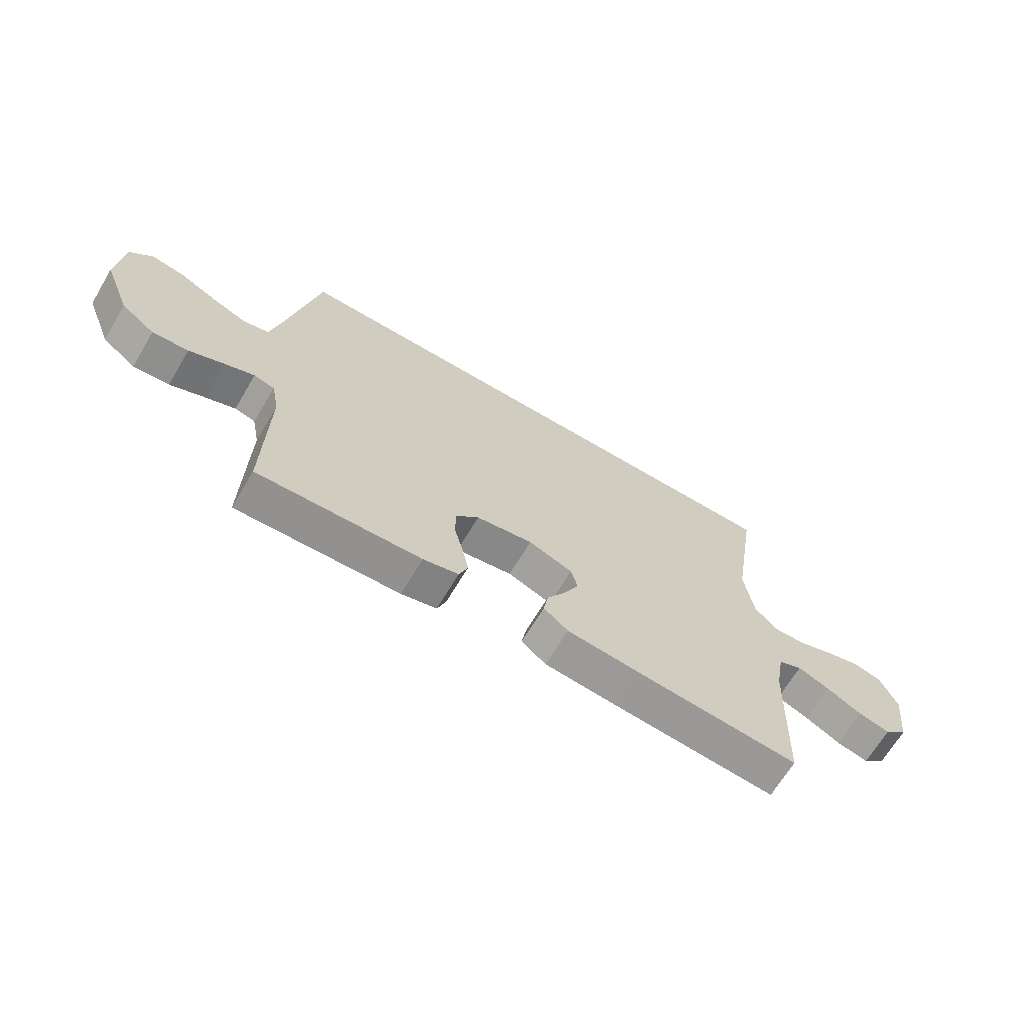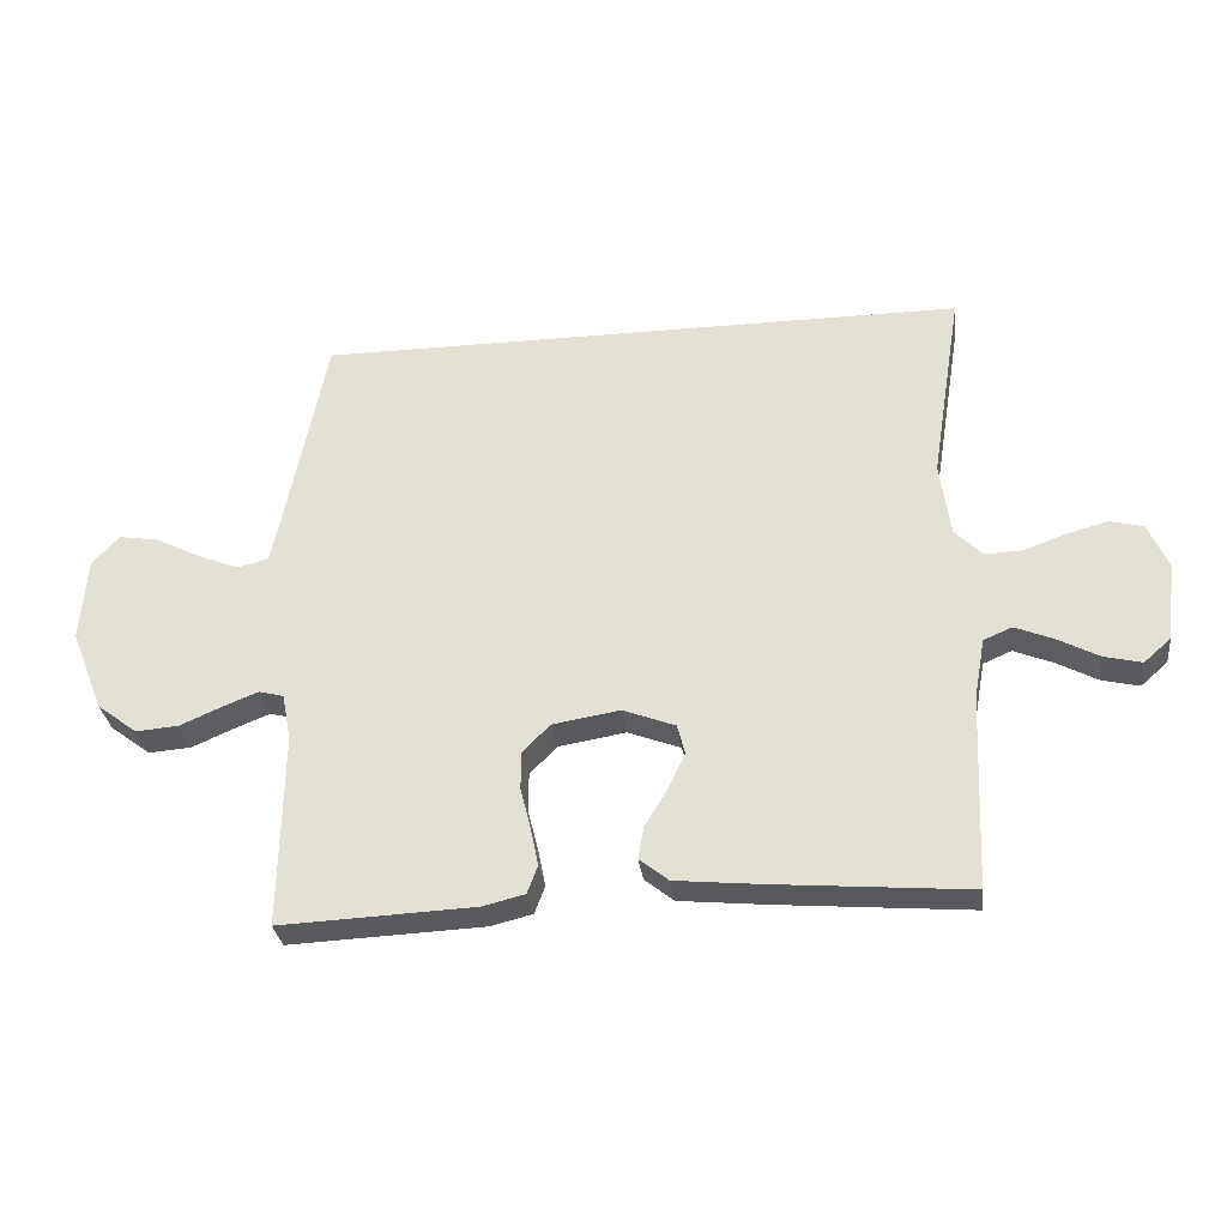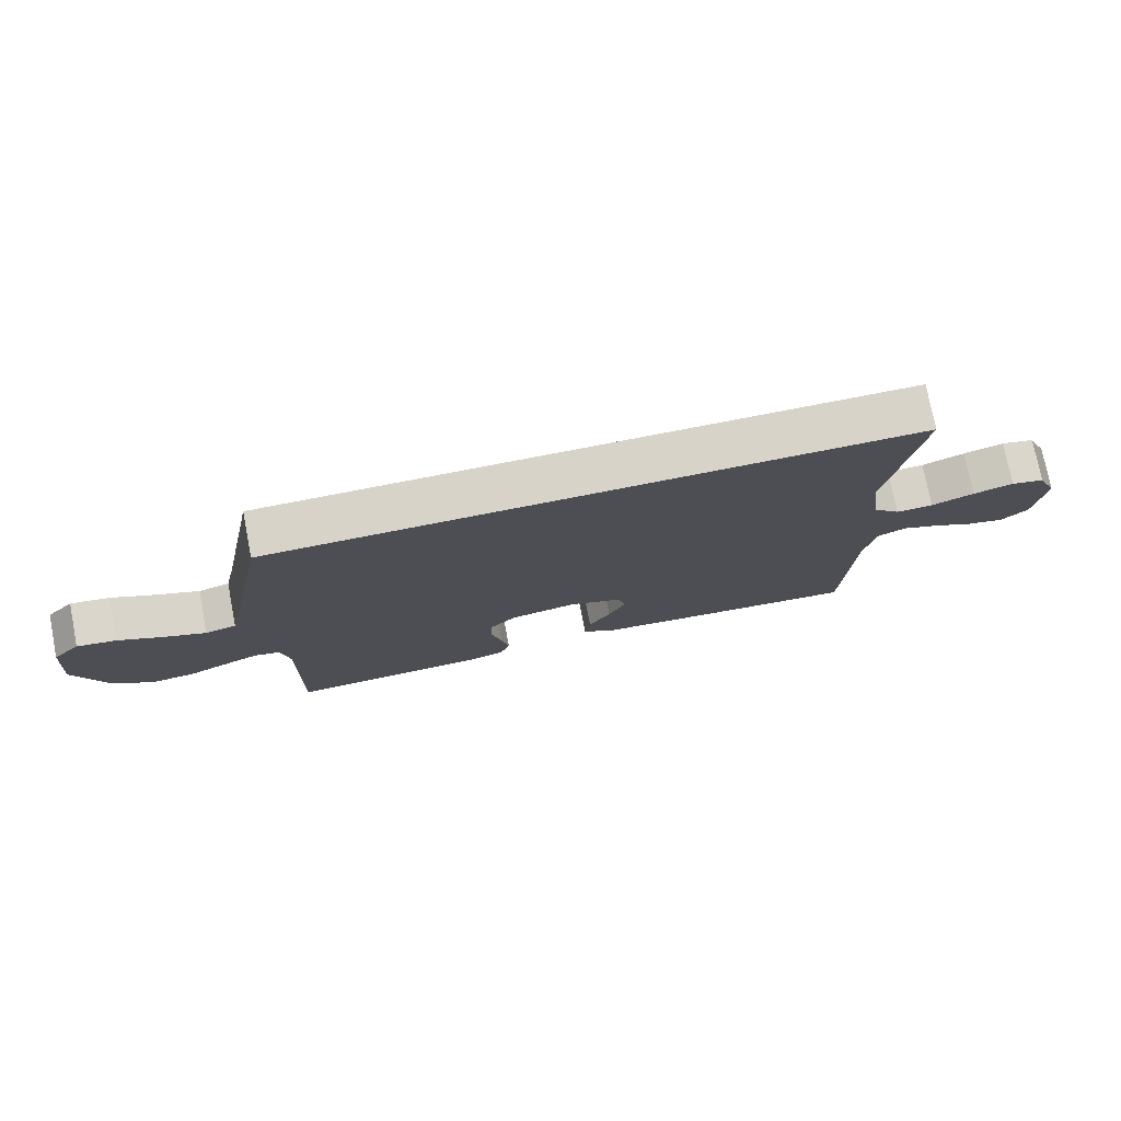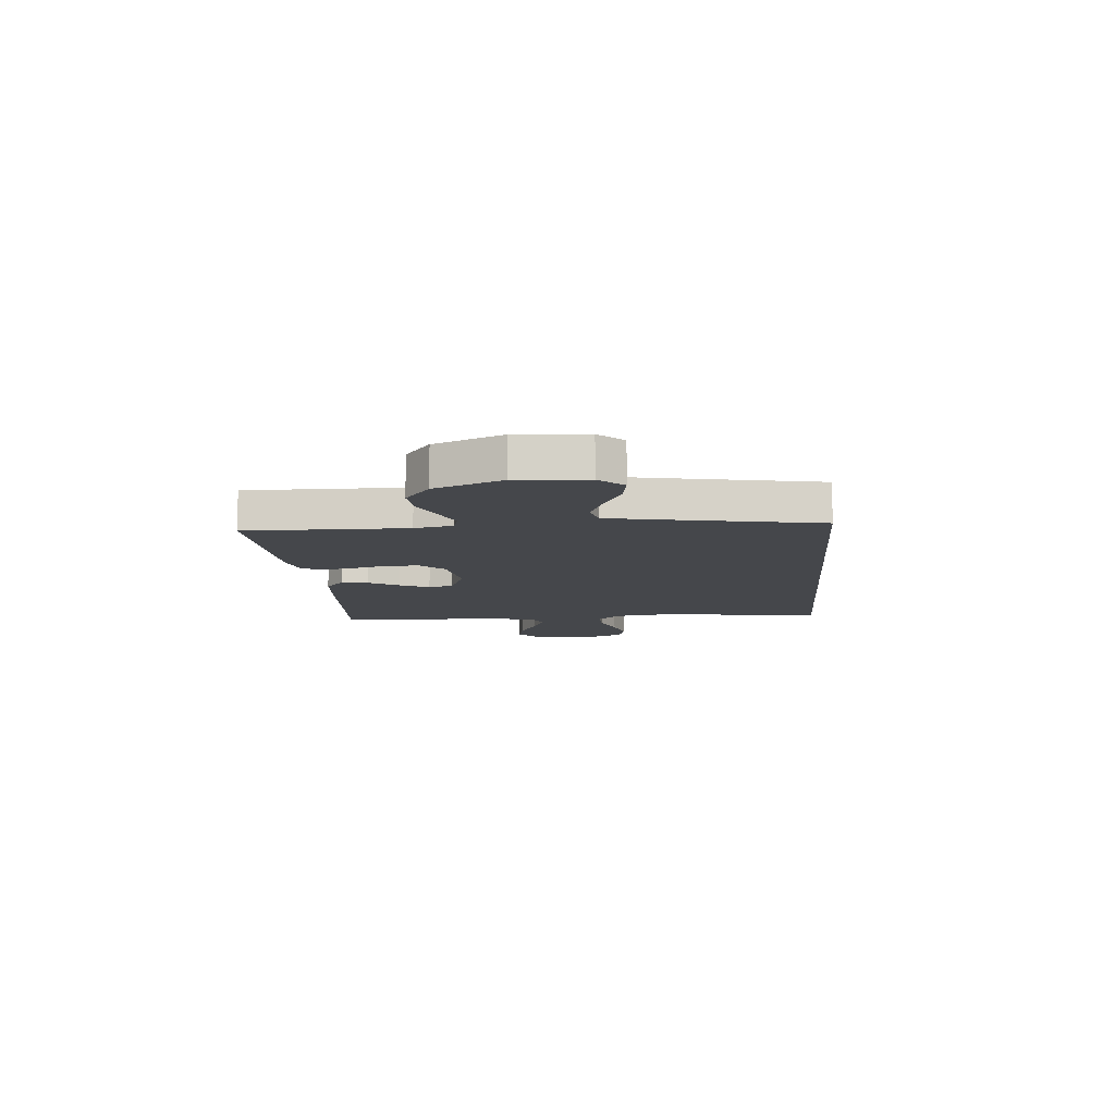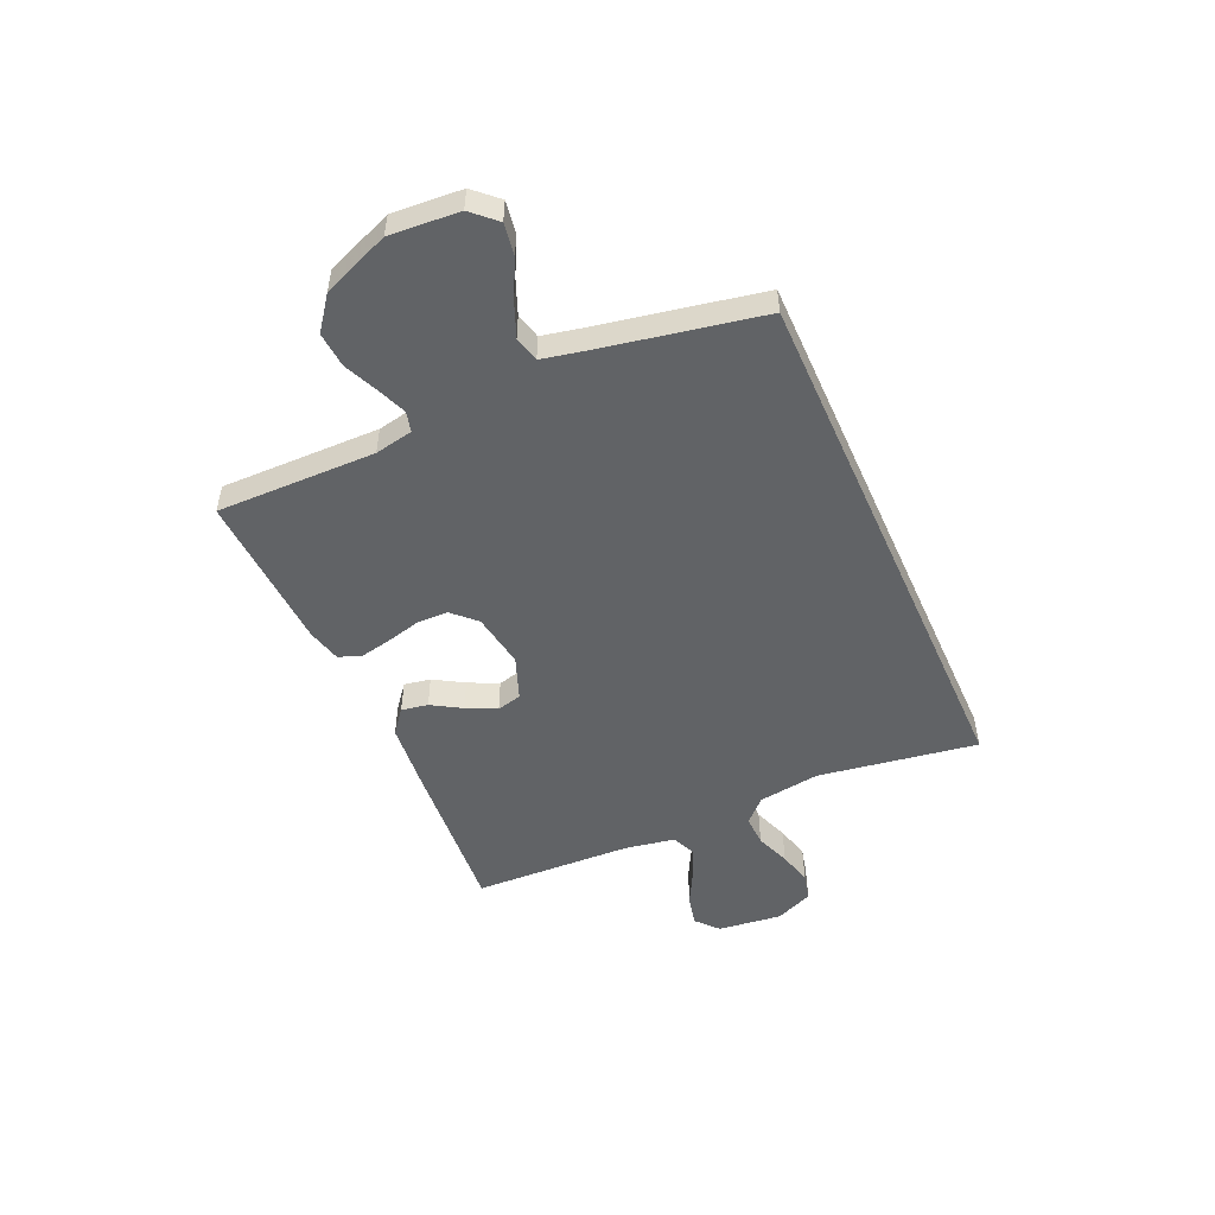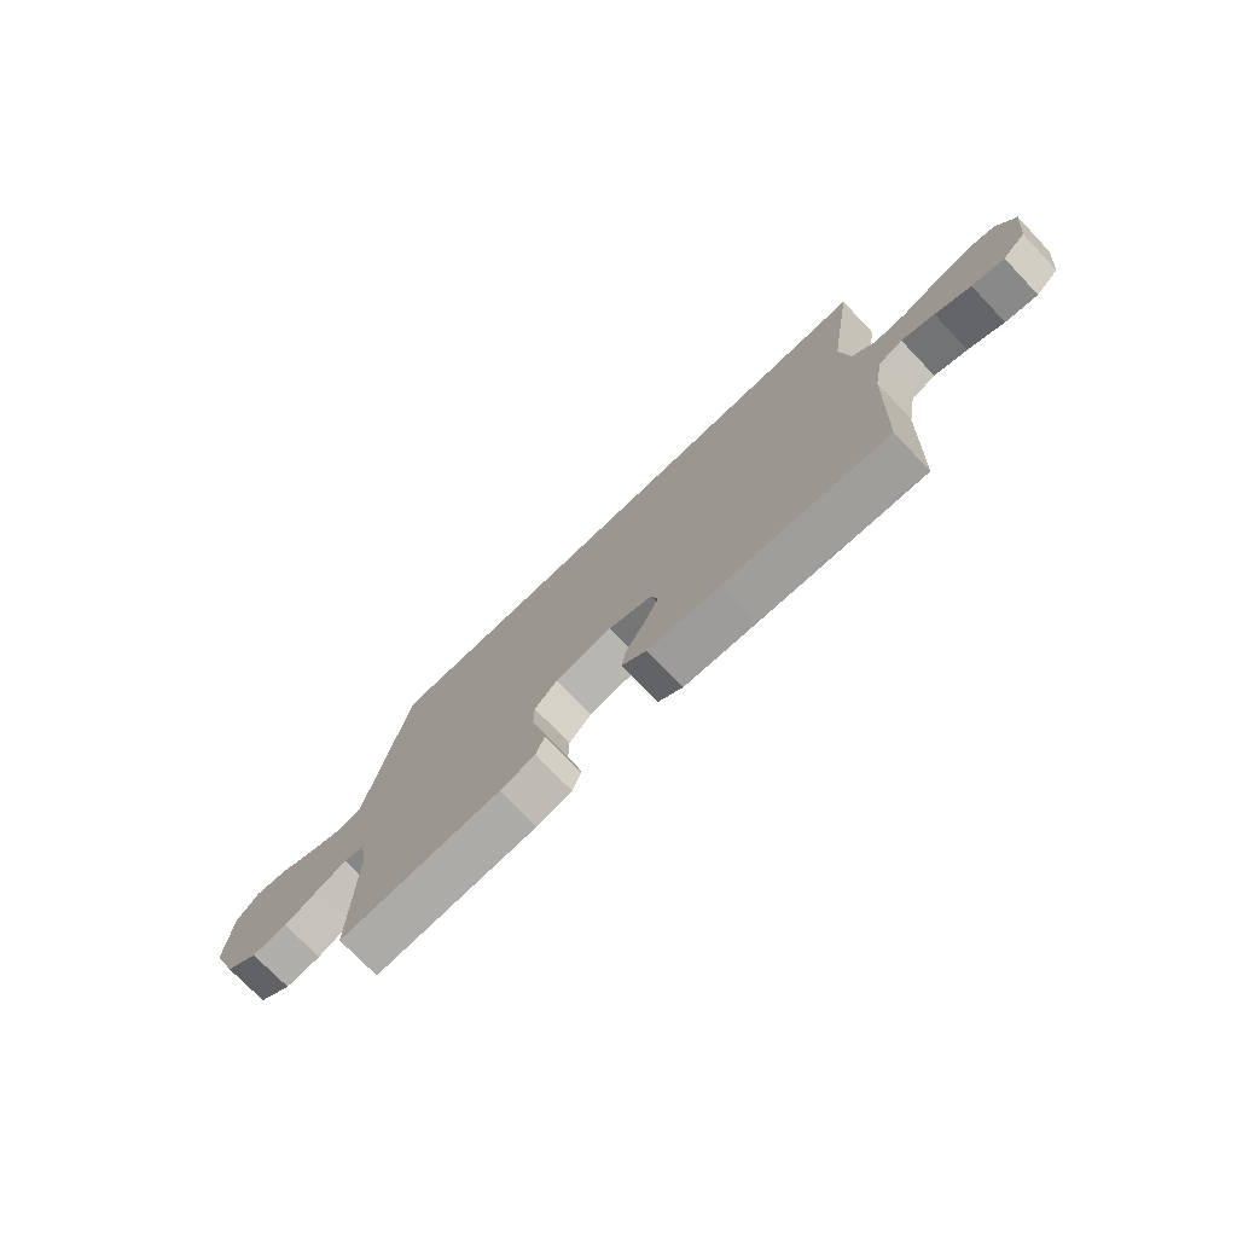
<metadata>
{"format":"obj","ext":"obj","renderer":"f3d","projection":"perspective","resolution":1024,"background":"white","views":[{"elev":-67.2,"azim":-30.8,"up":"+Z"},{"elev":-30.7,"azim":7.1,"up":"+Z"},{"elev":75.9,"azim":-11.0,"up":"+Z"},{"elev":-10.5,"azim":-84.8,"up":"+Y"},{"elev":-50.8,"azim":-65.8,"up":"+Y"},{"elev":-74.6,"azim":43.8,"up":"+Z"}]}
</metadata>
<code>
v -0.473 0.07 0.5
v 0.532 0.07 0.5
v 0.484 0.07 0.2
v 0.5 0.07 0.084
v 0.542 0.07 0.041
v 0.6 0.07 0.043
v 0.666 0.07 0.067
v 0.729 0.07 0.084
v 0.781 0.07 0.071
v 0.812 0.07 0
v 0.797 0.07 -0.122
v 0.755 0.07 -0.159
v 0.697 0.07 -0.145
v 0.633 0.07 -0.111
v 0.574 0.07 -0.087
v 0.53 0.07 -0.106
v 0.513 0.07 -0.2
v 0.5 0.07 -0.5
v 0.2 0.07 -0.475
v 0.068 0.07 -0.462
v 0.023 0.07 -0.426
v 0.032 0.07 -0.376
v 0.066 0.07 -0.32
v 0.093 0.07 -0.264
v 0.081 0.07 -0.217
v 0 0.07 -0.186
v -0.104 0.07 -0.203
v -0.146 0.07 -0.246
v -0.147 0.07 -0.305
v -0.131 0.07 -0.369
v -0.119 0.07 -0.428
v -0.135 0.07 -0.471
v -0.2 0.07 -0.487
v -0.5 0.07 -0.5
v -0.495 0.07 -0.2
v -0.509 0.07 -0.128
v -0.547 0.07 -0.118
v -0.602 0.07 -0.14
v -0.666 0.07 -0.168
v -0.732 0.07 -0.173
v -0.794 0.07 -0.126
v -0.844 0.07 0
v -0.834 0.07 0.131
v -0.792 0.07 0.176
v -0.731 0.07 0.166
v -0.662 0.07 0.131
v -0.598 0.07 0.105
v -0.55 0.07 0.117
v -0.532 0.07 0.2
v -0.473 0 0.5
v 0.532 0 0.5
v 0.484 0 0.2
v 0.5 0 0.084
v 0.542 0 0.041
v 0.6 0 0.043
v 0.666 0 0.067
v 0.729 0 0.084
v 0.781 0 0.071
v 0.812 0 0
v 0.797 0 -0.122
v 0.755 0 -0.159
v 0.697 0 -0.145
v 0.633 0 -0.111
v 0.574 0 -0.087
v 0.53 0 -0.106
v 0.513 0 -0.2
v 0.5 0 -0.5
v 0.2 0 -0.475
v 0.068 0 -0.462
v 0.023 0 -0.426
v 0.032 0 -0.376
v 0.066 0 -0.32
v 0.093 0 -0.264
v 0.081 0 -0.217
v 0 0 -0.186
v -0.104 0 -0.203
v -0.146 0 -0.246
v -0.147 0 -0.305
v -0.131 0 -0.369
v -0.119 0 -0.428
v -0.135 0 -0.471
v -0.2 0 -0.487
v -0.5 0 -0.5
v -0.495 0 -0.2
v -0.509 0 -0.128
v -0.547 0 -0.118
v -0.602 0 -0.14
v -0.666 0 -0.168
v -0.732 0 -0.173
v -0.794 0 -0.126
v -0.844 0 0
v -0.834 0 0.131
v -0.792 0 0.176
v -0.731 0 0.166
v -0.662 0 0.131
v -0.598 0 0.105
v -0.55 0 0.117
v -0.532 0 0.2
f 44 45 46
f 43 44 46
f 42 43 46
f 41 42 46
f 40 41 46
f 39 40 46
f 38 39 46
f 37 38 46 47
f 36 37 47 48
f 33 34 35
f 32 33 35
f 31 32 35
f 30 31 35
f 29 30 35
f 36 48 49
f 35 36 49
f 29 35 49
f 28 29 49
f 21 22 23
f 20 21 23
f 19 20 23
f 18 19 23
f 17 18 23
f 16 17 23 24
f 15 16 24 25
f 12 13 14
f 11 12 14
f 10 11 14
f 9 10 14
f 8 9 14
f 7 8 14
f 6 7 14
f 5 6 14 15
f 15 25 26
f 5 15 26
f 4 5 26
f 49 1 2
f 28 49 2
f 27 28 2
f 3 4 26 27
f 2 3 27
f 95 94 93
f 95 93 92
f 95 92 91
f 95 91 90
f 95 90 89
f 95 89 88
f 95 88 87
f 96 95 87 86
f 97 96 86 85
f 84 83 82
f 84 82 81
f 84 81 80
f 84 80 79
f 84 79 78
f 98 97 85
f 98 85 84
f 98 84 78
f 98 78 77
f 72 71 70
f 72 70 69
f 72 69 68
f 72 68 67
f 72 67 66
f 73 72 66 65
f 74 73 65 64
f 63 62 61
f 63 61 60
f 63 60 59
f 63 59 58
f 63 58 57
f 63 57 56
f 63 56 55
f 64 63 55 54
f 75 74 64
f 75 64 54
f 75 54 53
f 51 50 98
f 51 98 77
f 51 77 76
f 76 75 53 52
f 76 52 51
f 1 50 51 2
f 2 51 52 3
f 3 52 53 4
f 4 53 54 5
f 5 54 55 6
f 6 55 56 7
f 7 56 57 8
f 8 57 58 9
f 9 58 59 10
f 10 59 60 11
f 11 60 61 12
f 12 61 62 13
f 13 62 63 14
f 14 63 64 15
f 15 64 65 16
f 16 65 66 17
f 17 66 67 18
f 18 67 68 19
f 19 68 69 20
f 20 69 70 21
f 21 70 71 22
f 22 71 72 23
f 23 72 73 24
f 24 73 74 25
f 25 74 75 26
f 26 75 76 27
f 27 76 77 28
f 28 77 78 29
f 29 78 79 30
f 30 79 80 31
f 31 80 81 32
f 32 81 82 33
f 33 82 83 34
f 34 83 84 35
f 35 84 85 36
f 36 85 86 37
f 37 86 87 38
f 38 87 88 39
f 39 88 89 40
f 40 89 90 41
f 41 90 91 42
f 42 91 92 43
f 43 92 93 44
f 44 93 94 45
f 45 94 95 46
f 46 95 96 47
f 47 96 97 48
f 48 97 98 49
f 49 98 50 1

</code>
